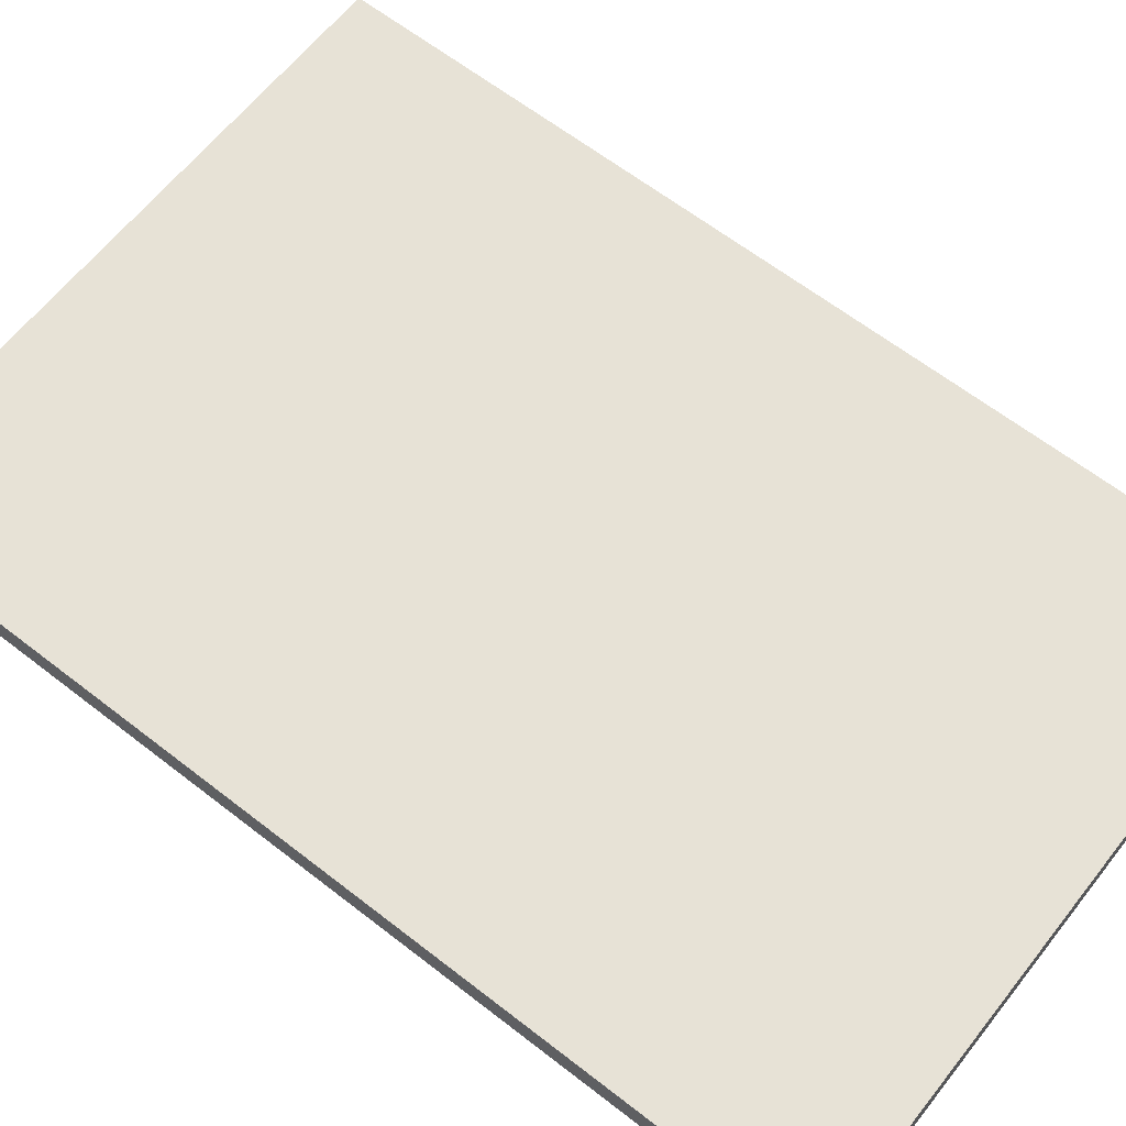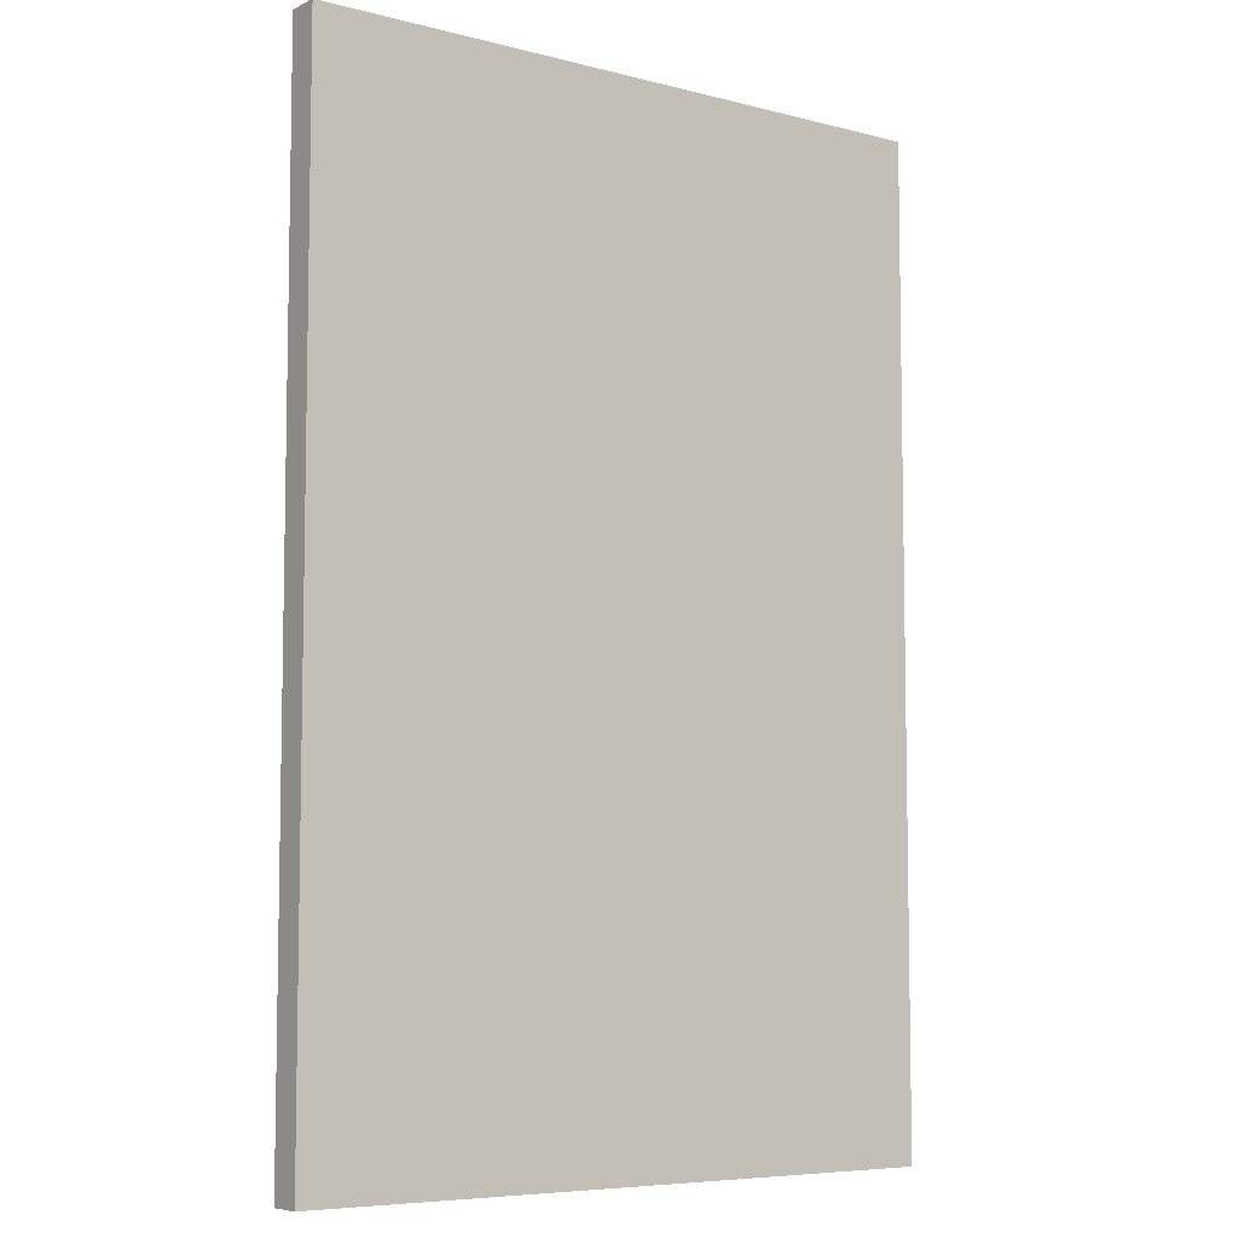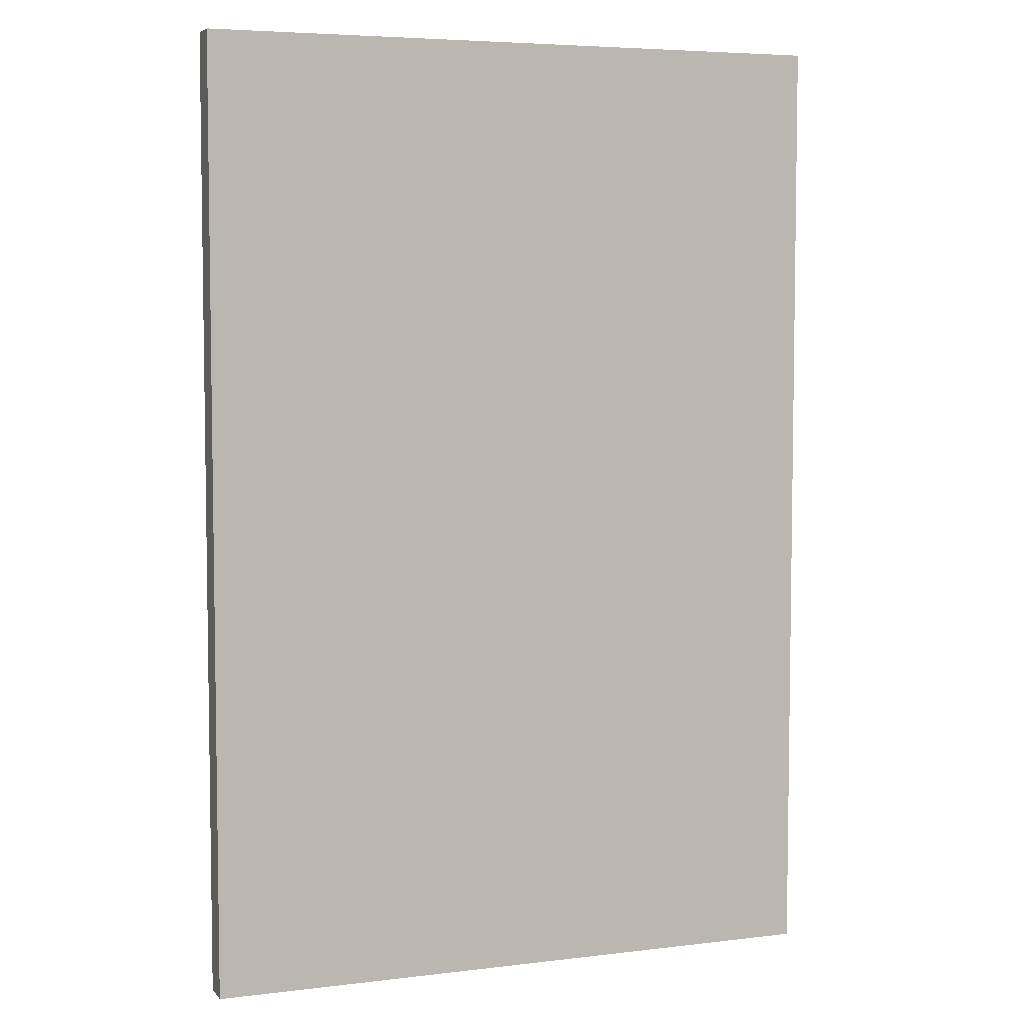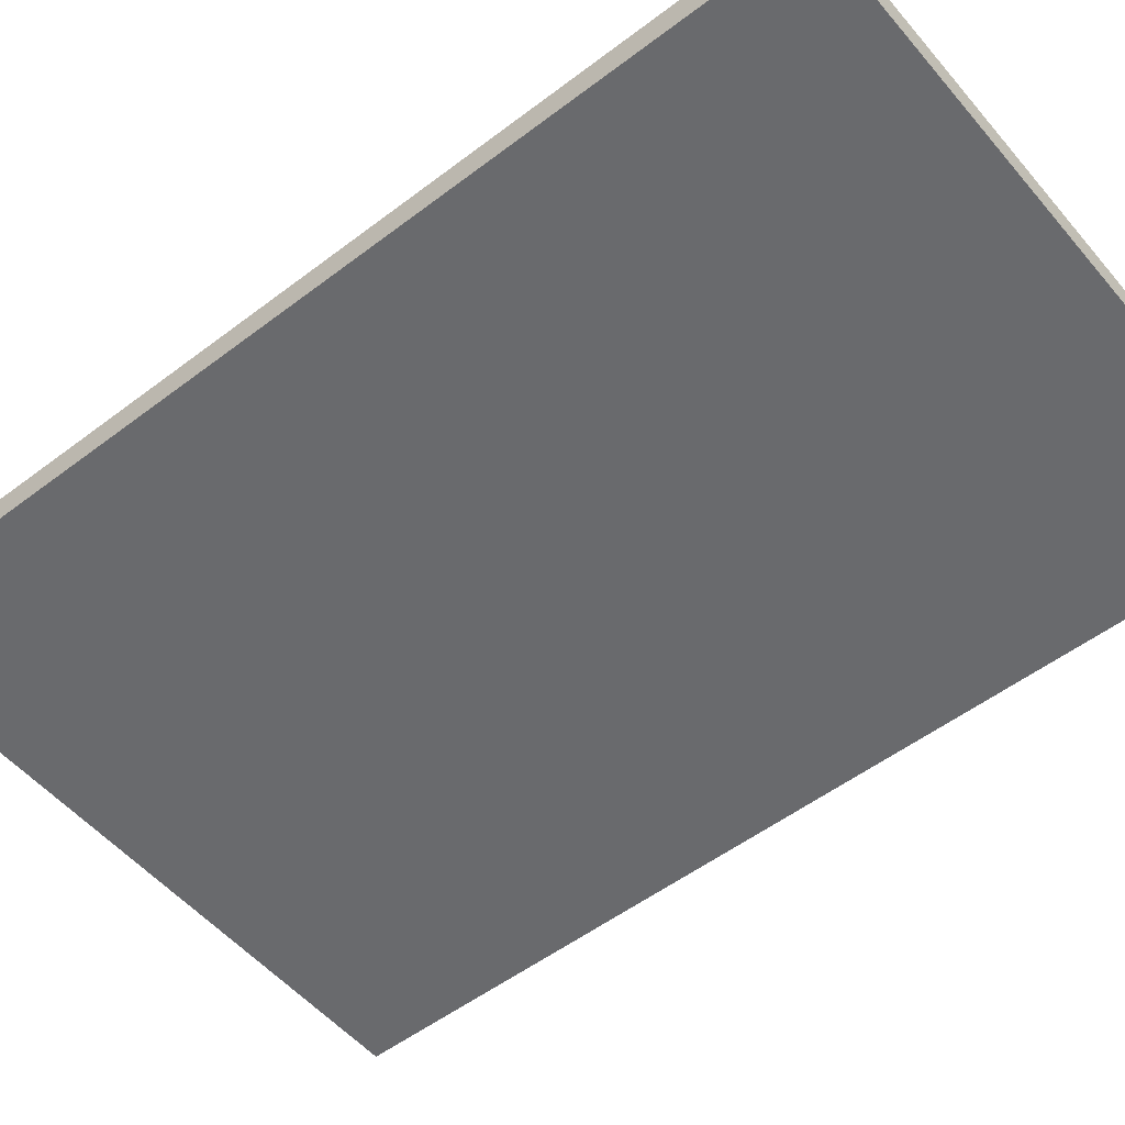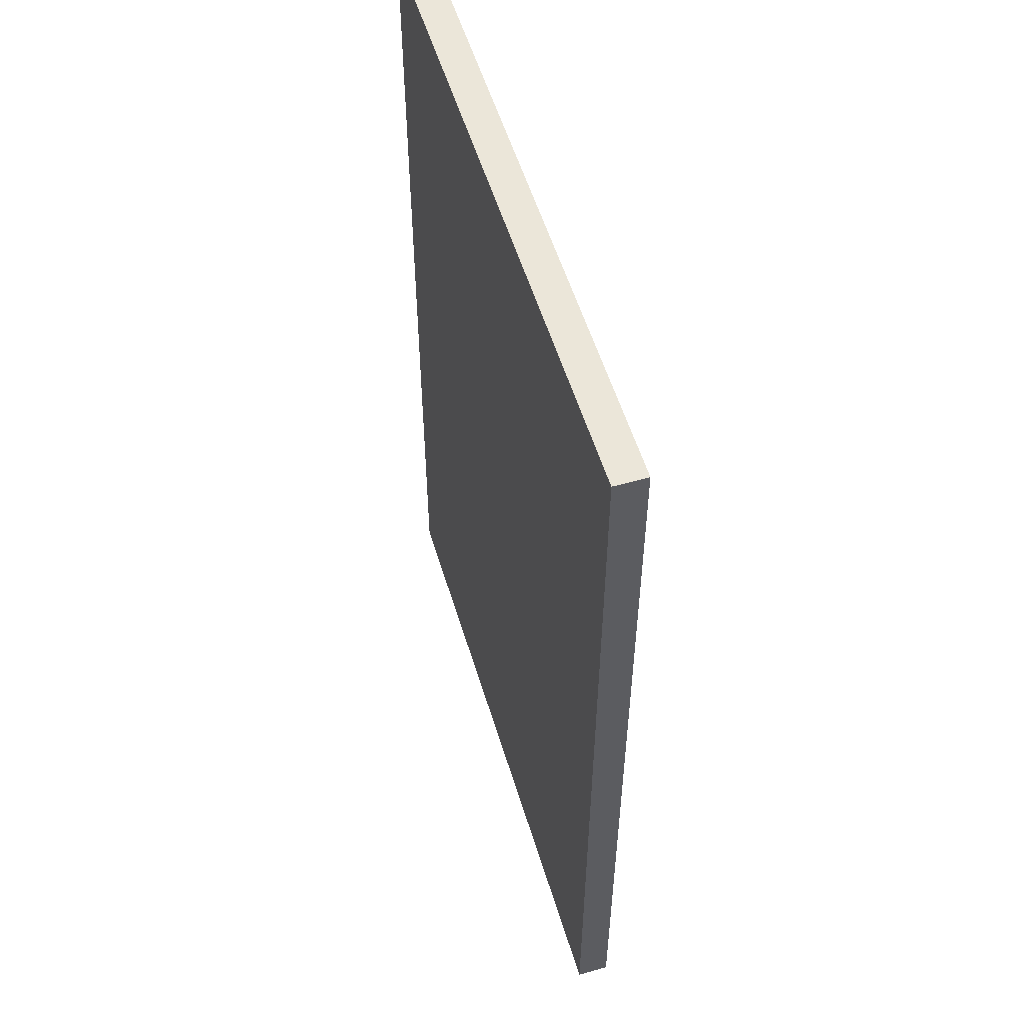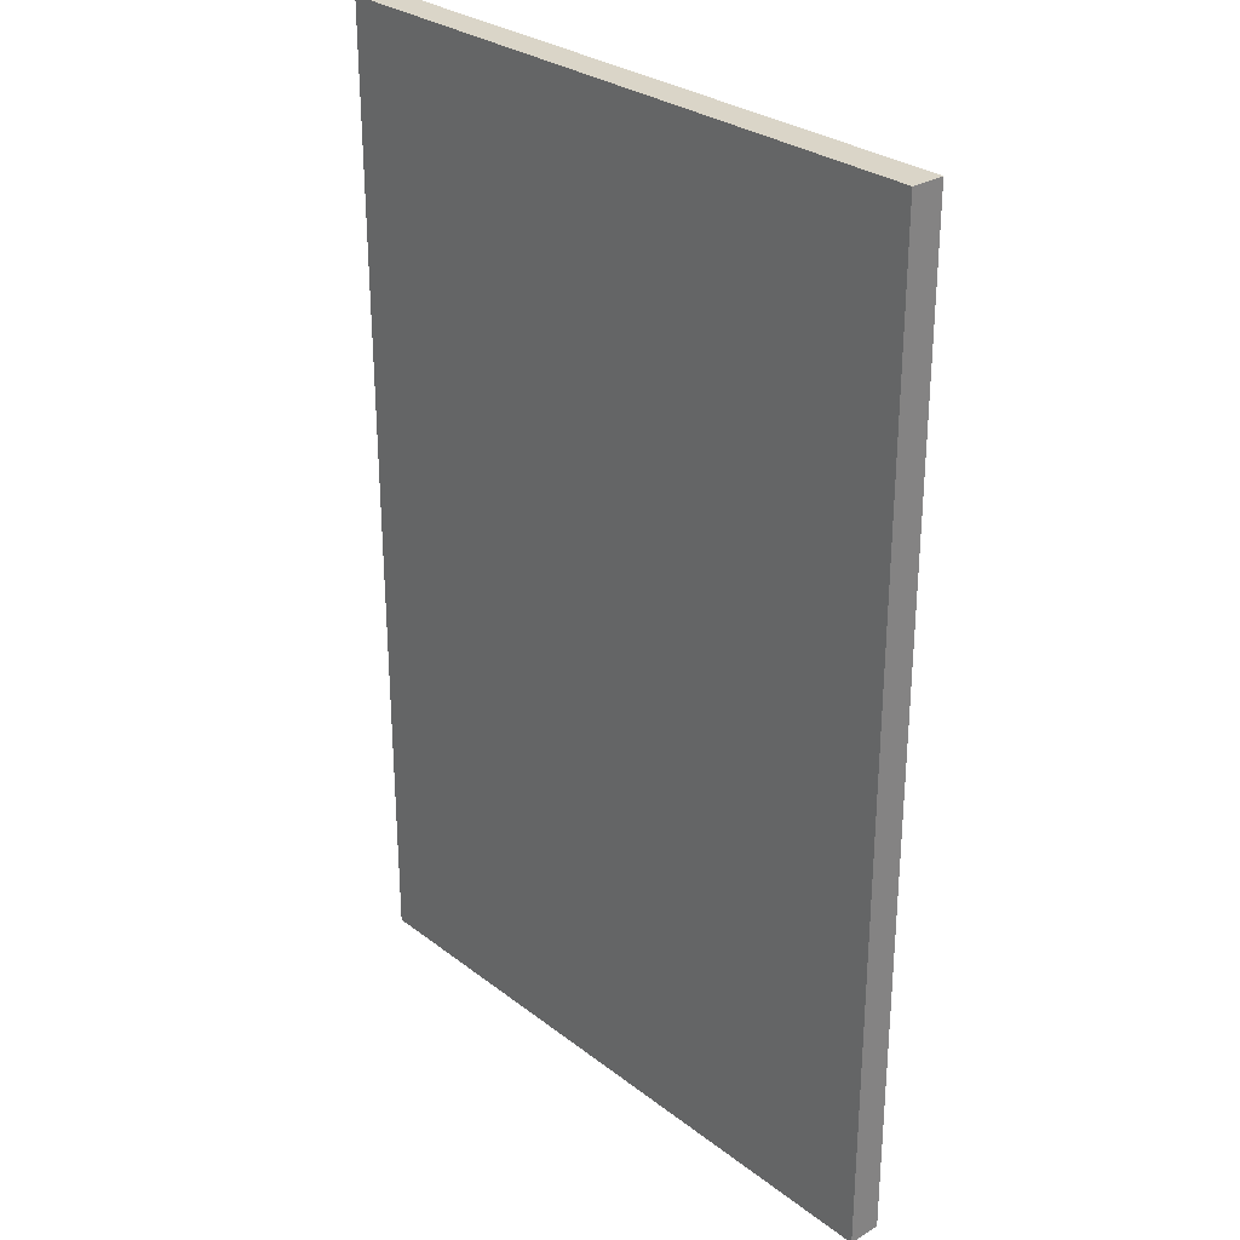
<metadata>
{"format":"obj","ext":"obj","renderer":"f3d","projection":"perspective","resolution":1024,"background":"white","views":[{"elev":63.2,"azim":128.2,"up":"+Z"},{"elev":-6.9,"azim":143.4,"up":"+Y"},{"elev":5.5,"azim":159.4,"up":"+Y"},{"elev":-53.0,"azim":129.2,"up":"+Z"},{"elev":55.1,"azim":73.2,"up":"+Y"},{"elev":29.1,"azim":48.3,"up":"+Y"}]}
</metadata>
<code>
v -200 0 10
v -200 0 0
v -200 300 10
v -200 300 0
v 0 300 10
v 0 300 0
v 0 0 10
v 0 0 0
f 1 3 2
f 2 3 4
f 4 3 6
f 6 3 5
f 5 7 6
f 6 7 8
f 1 2 7
f 7 2 8
f 2 4 8
f 8 4 6
f 5 3 7
f 7 3 1

</code>
